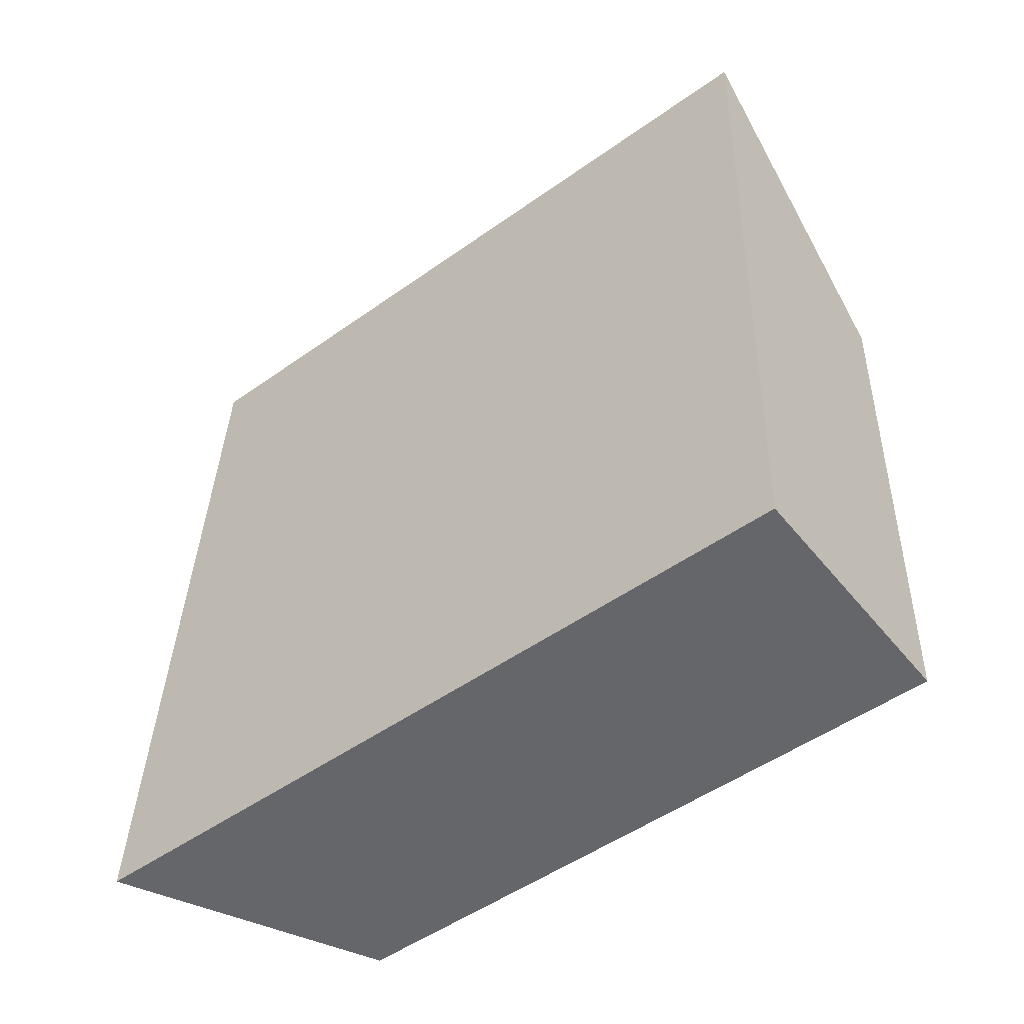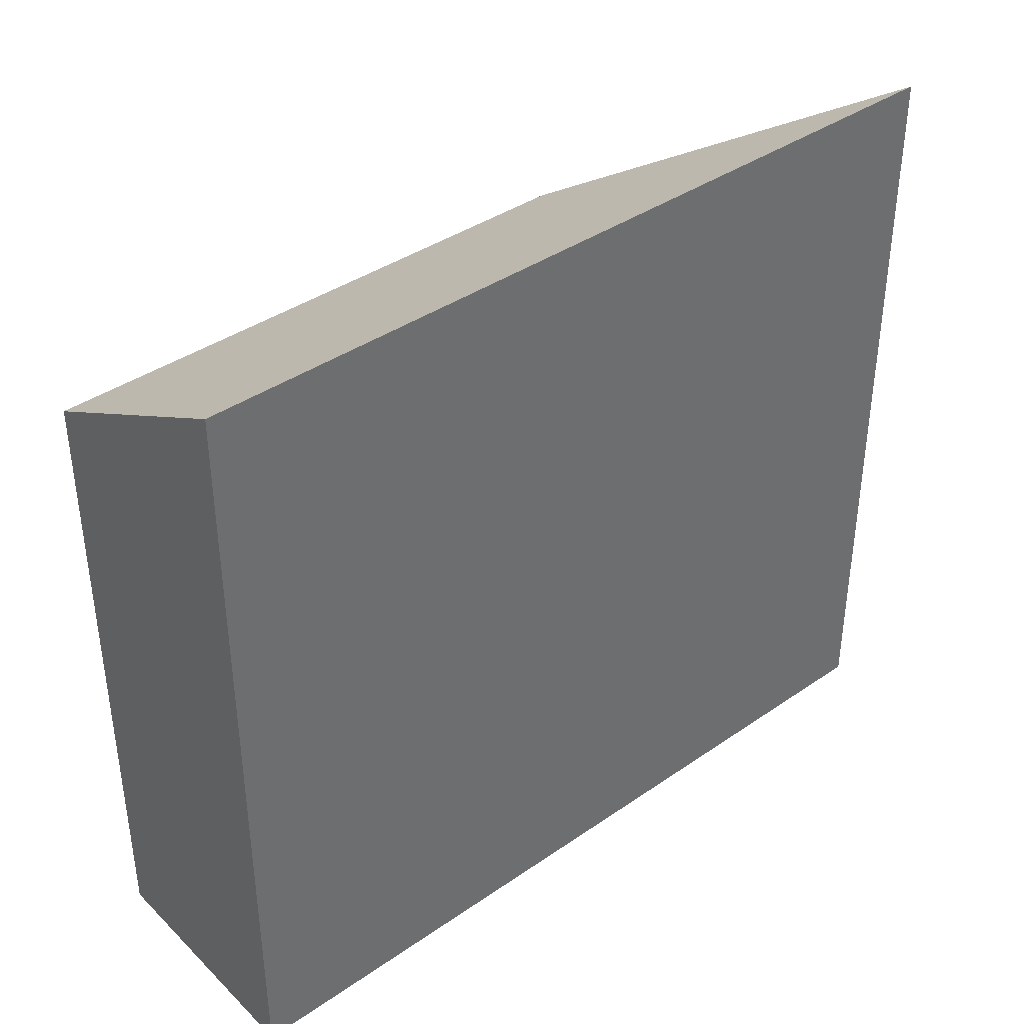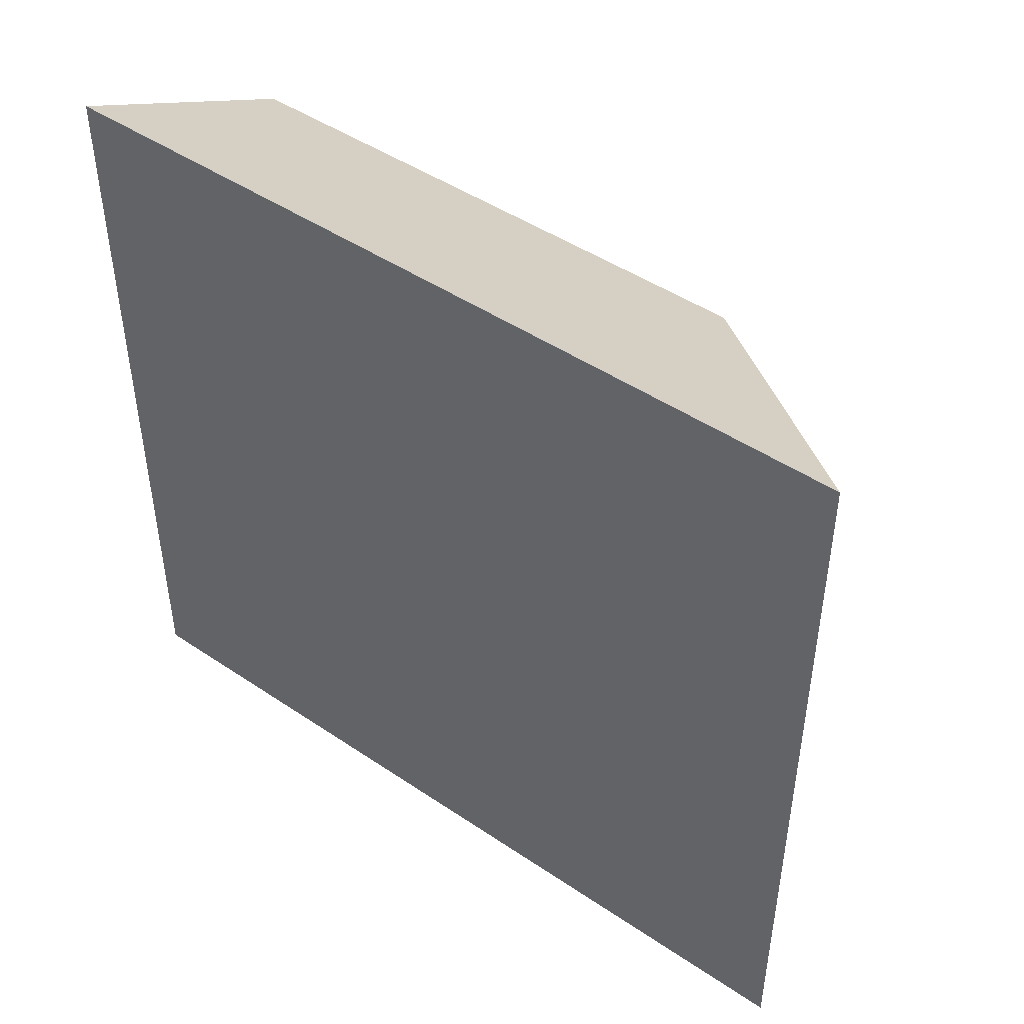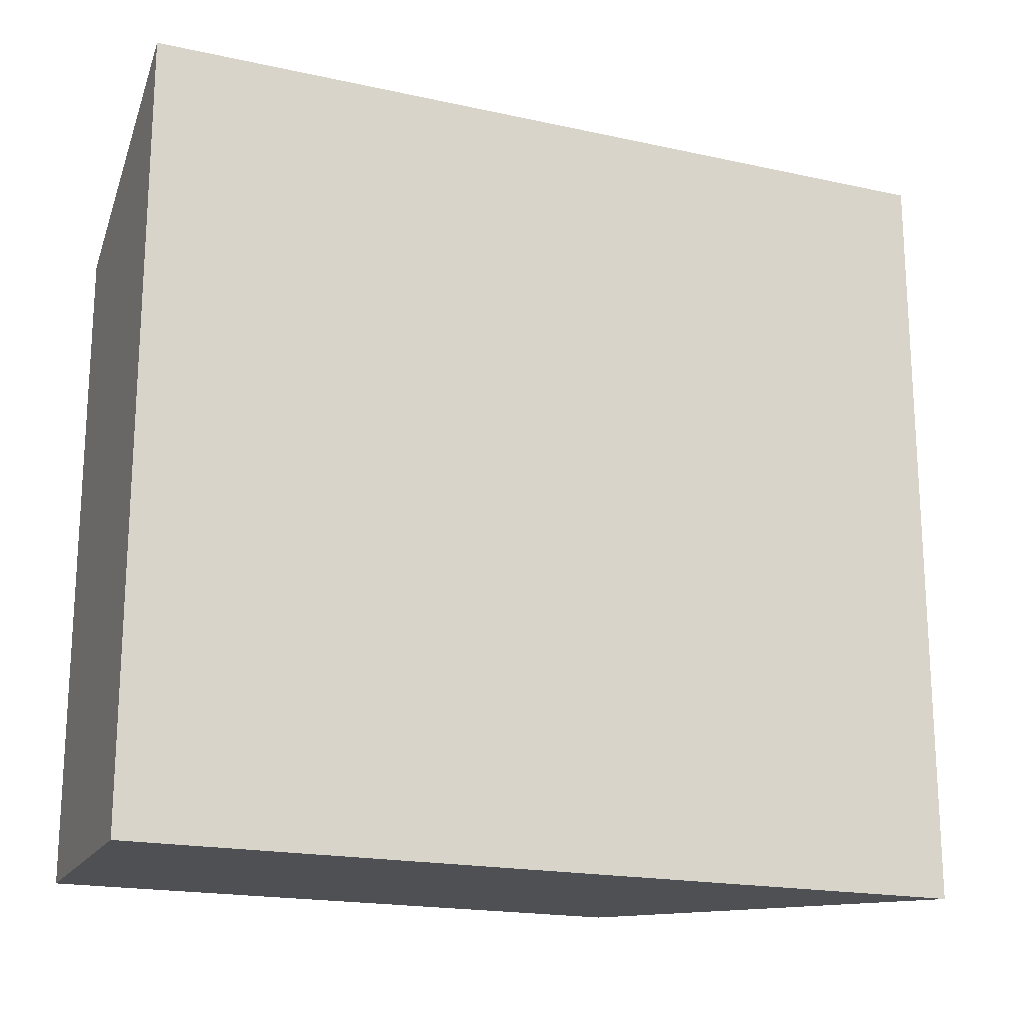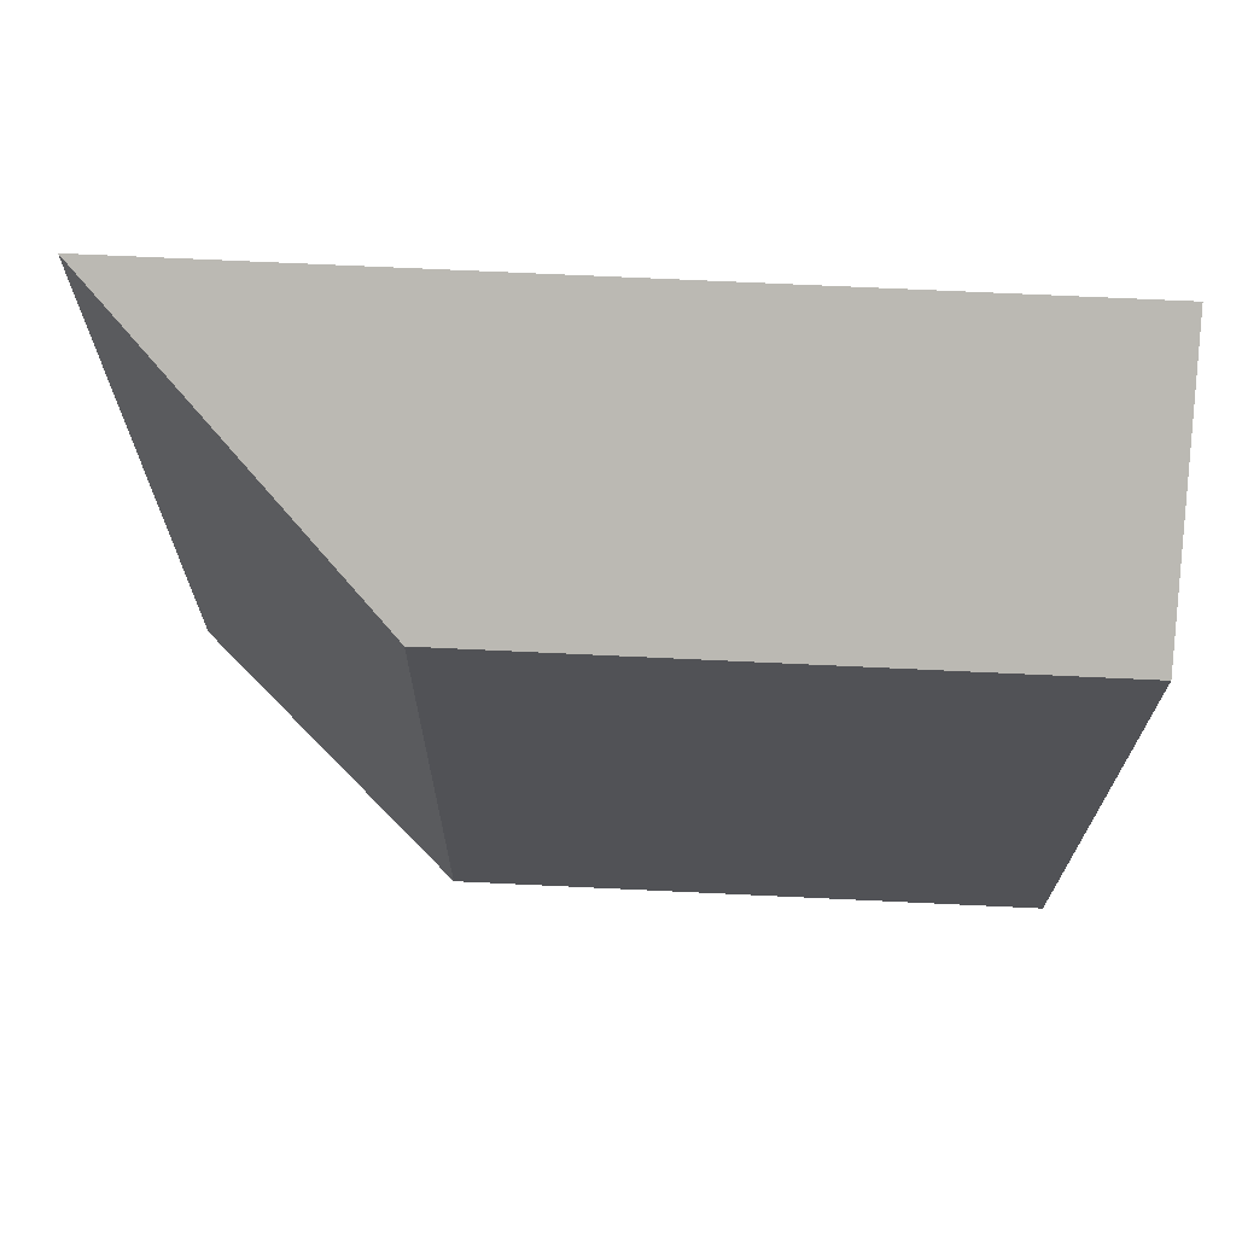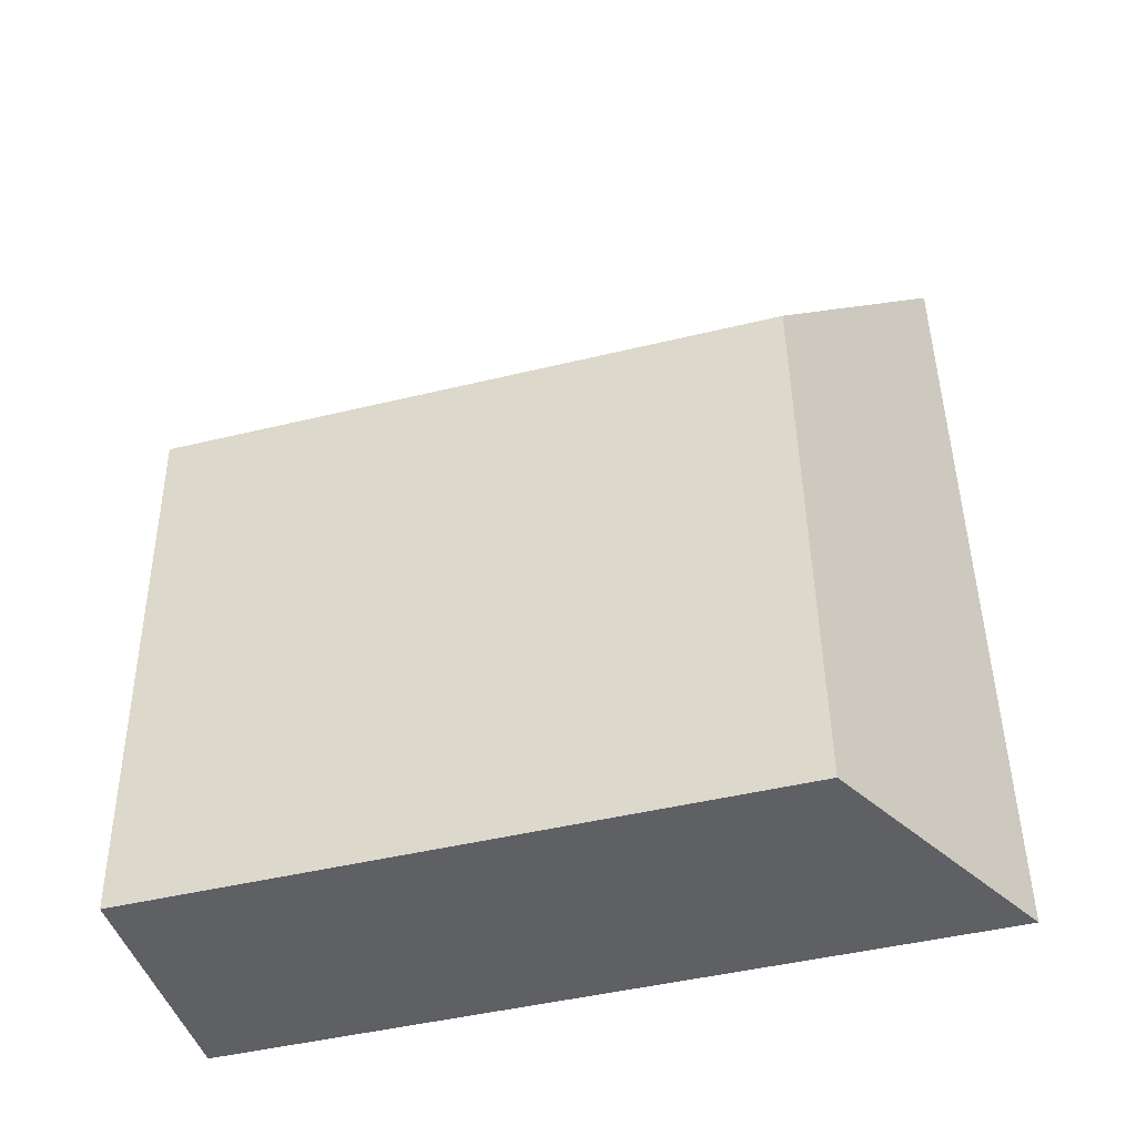
<metadata>
{"format":"obj","ext":"obj","renderer":"f3d","projection":"perspective","resolution":1024,"background":"white","views":[{"elev":-50.4,"azim":-52.0,"up":"+Z"},{"elev":38.9,"azim":-128.0,"up":"+Y"},{"elev":46.5,"azim":-49.6,"up":"+Y"},{"elev":-18.7,"azim":-109.9,"up":"+Y"},{"elev":68.7,"azim":95.6,"up":"+Y"},{"elev":-45.9,"azim":105.6,"up":"+Z"}]}
</metadata>
<code>
v  6.487 1.27e-17 -0.2074
v  1.105 -1.349e-15 22.03
v  0 0 0
v  7.238 -9.04e-16 14.76
v  1.105 20.4 22.03
v  0.000435 20.4 -0.000646
v  6.488 16.94 -0.208
v  7.238 16.94 14.76
g defaultobject
f 1 2 3
f 2 1 4
f 5 3 2
f 3 5 6
f 6 1 3
f 1 6 7
f 1 8 4
f 8 1 7
f 4 5 2
f 5 4 8
f 8 6 5
f 6 8 7

</code>
